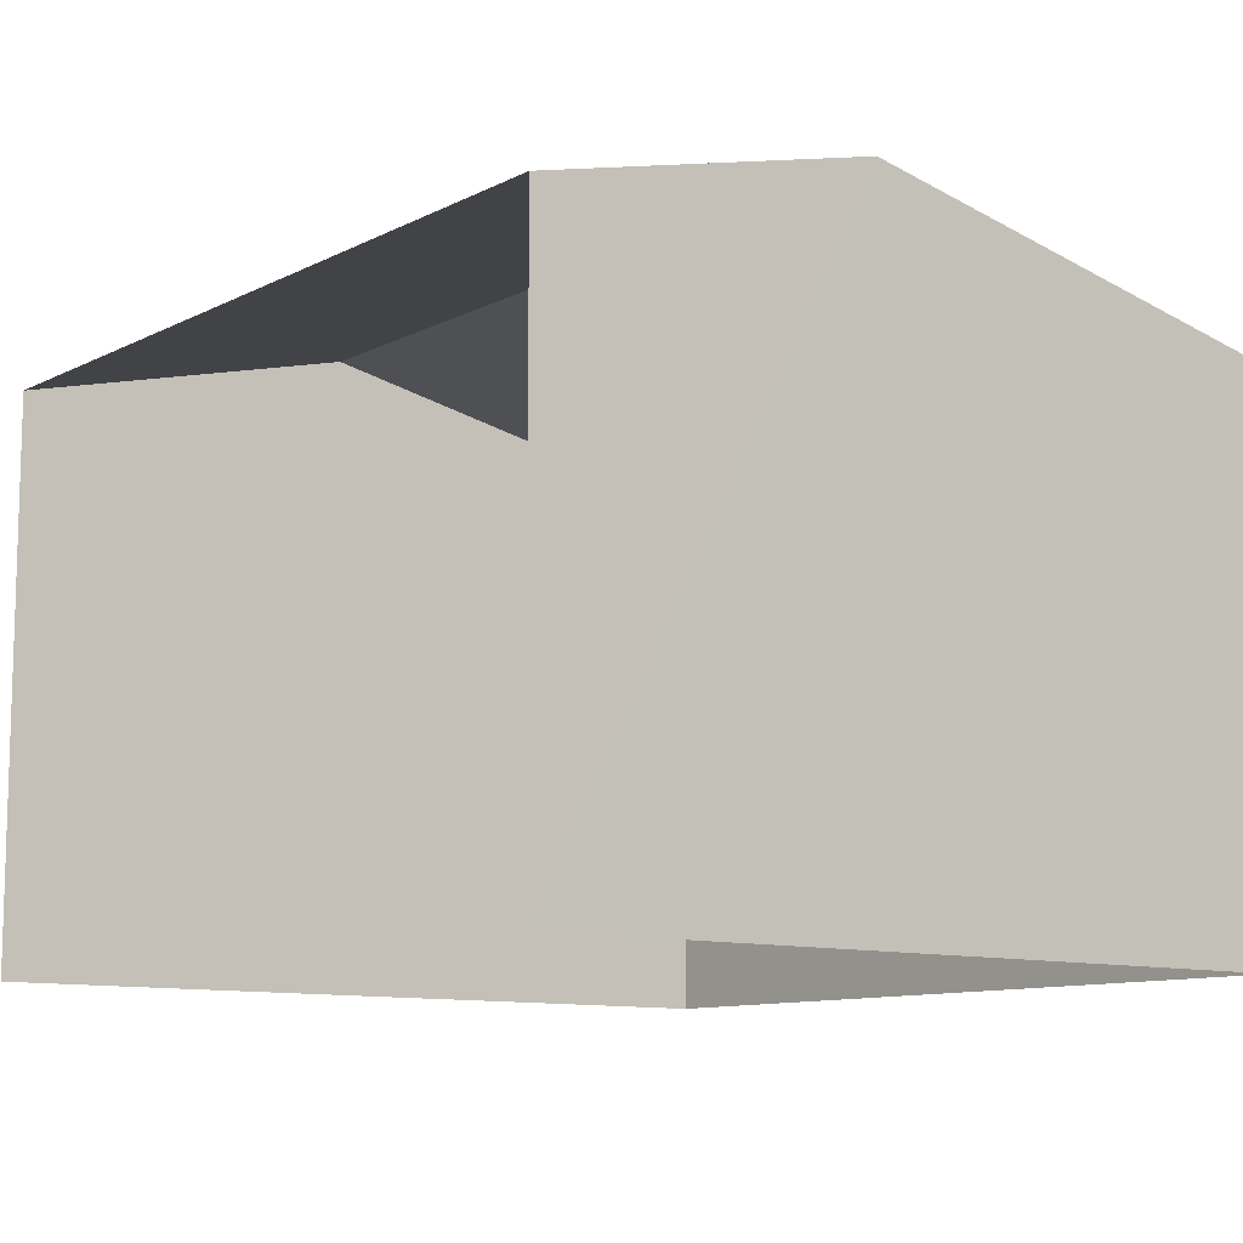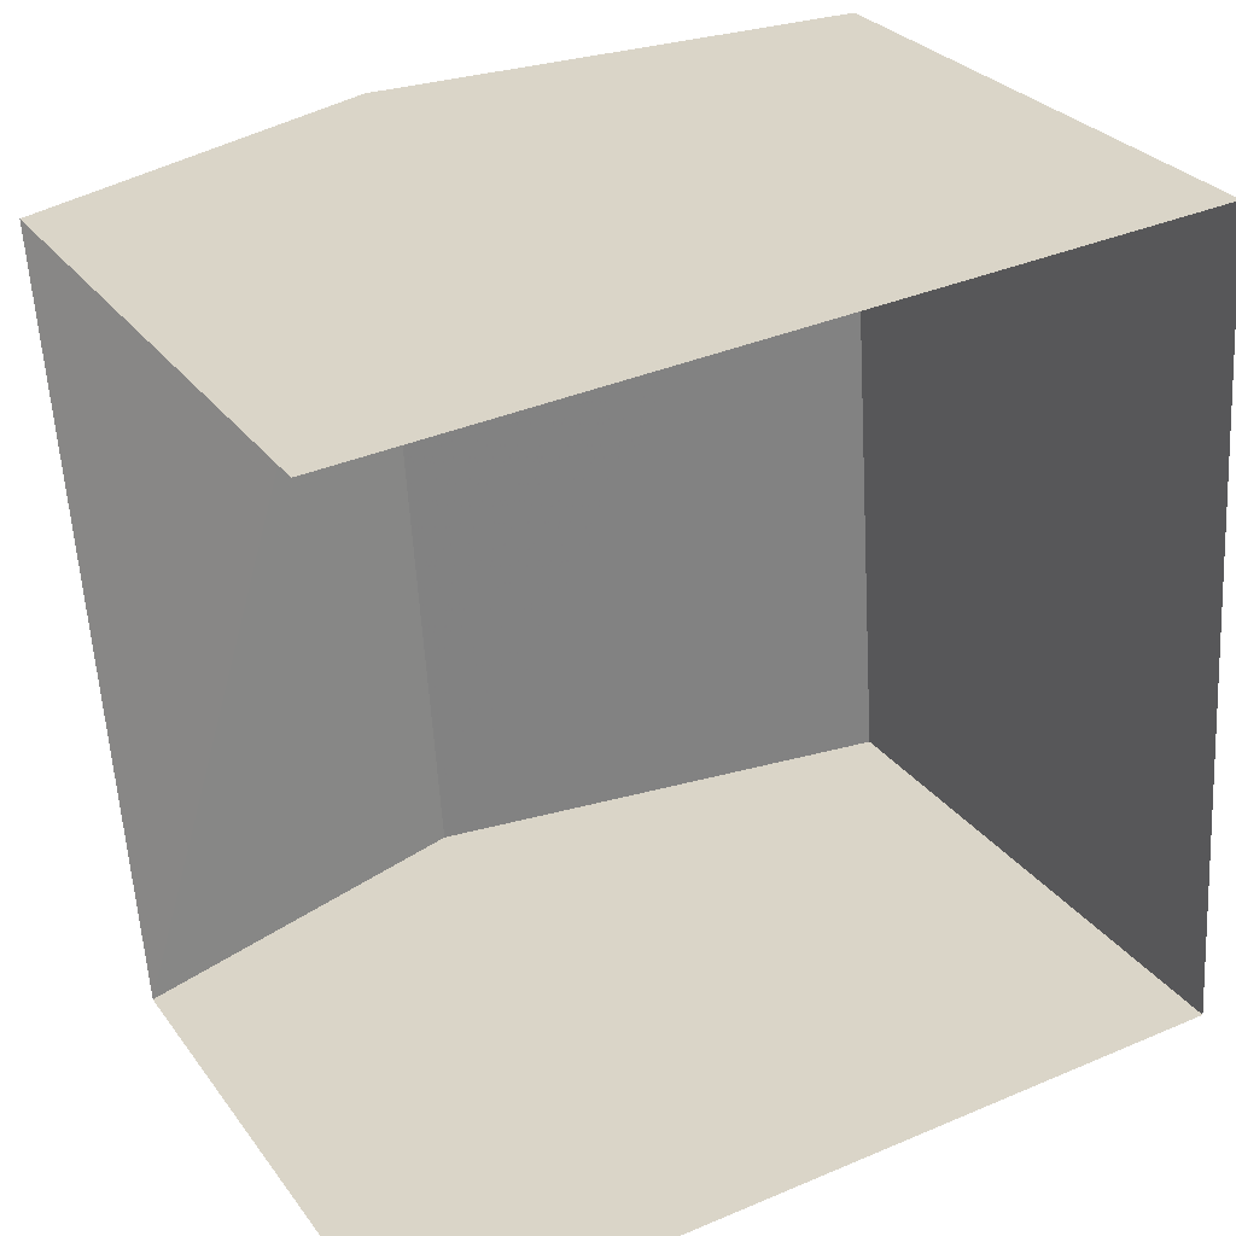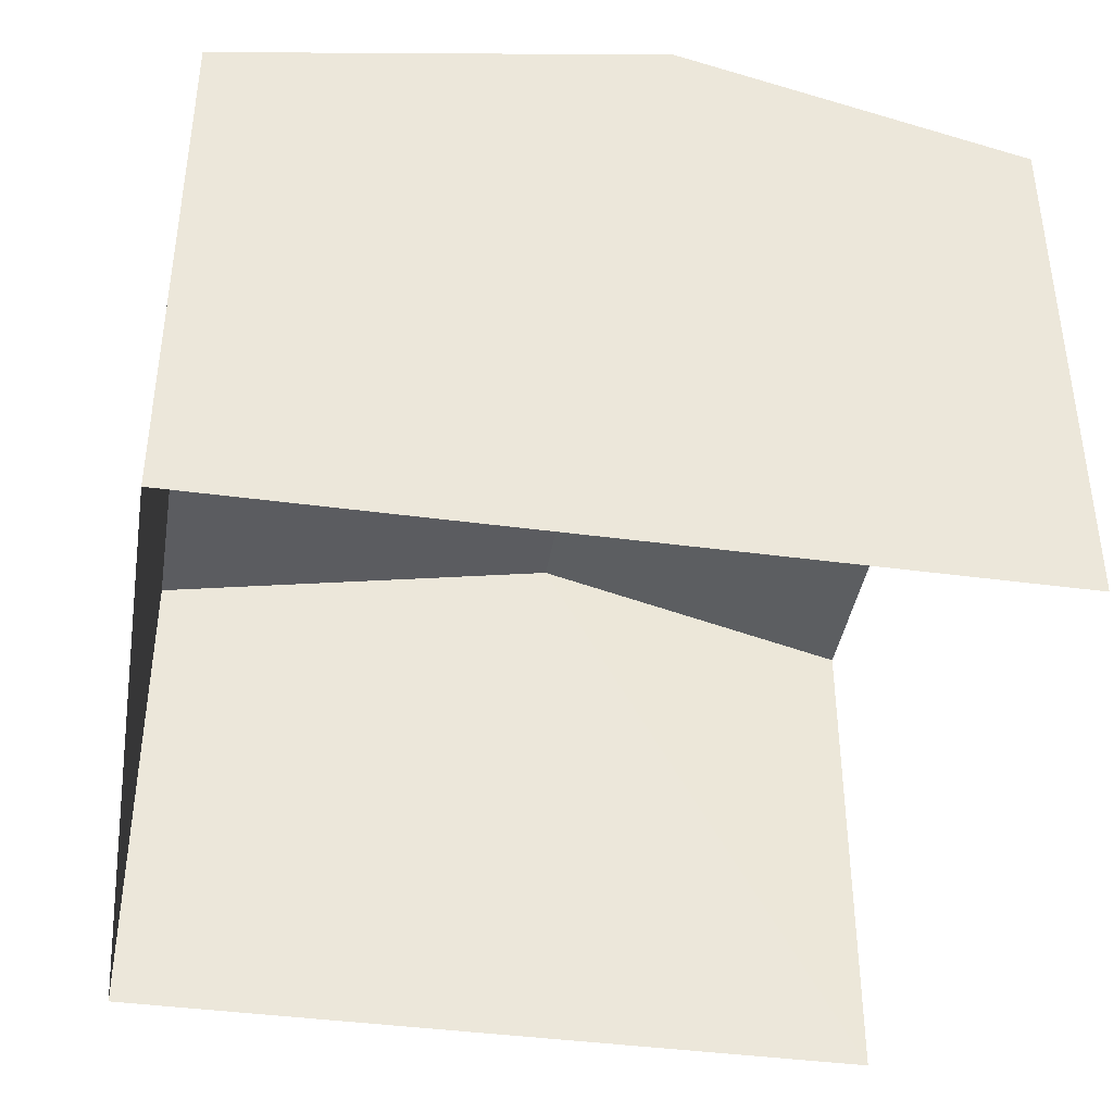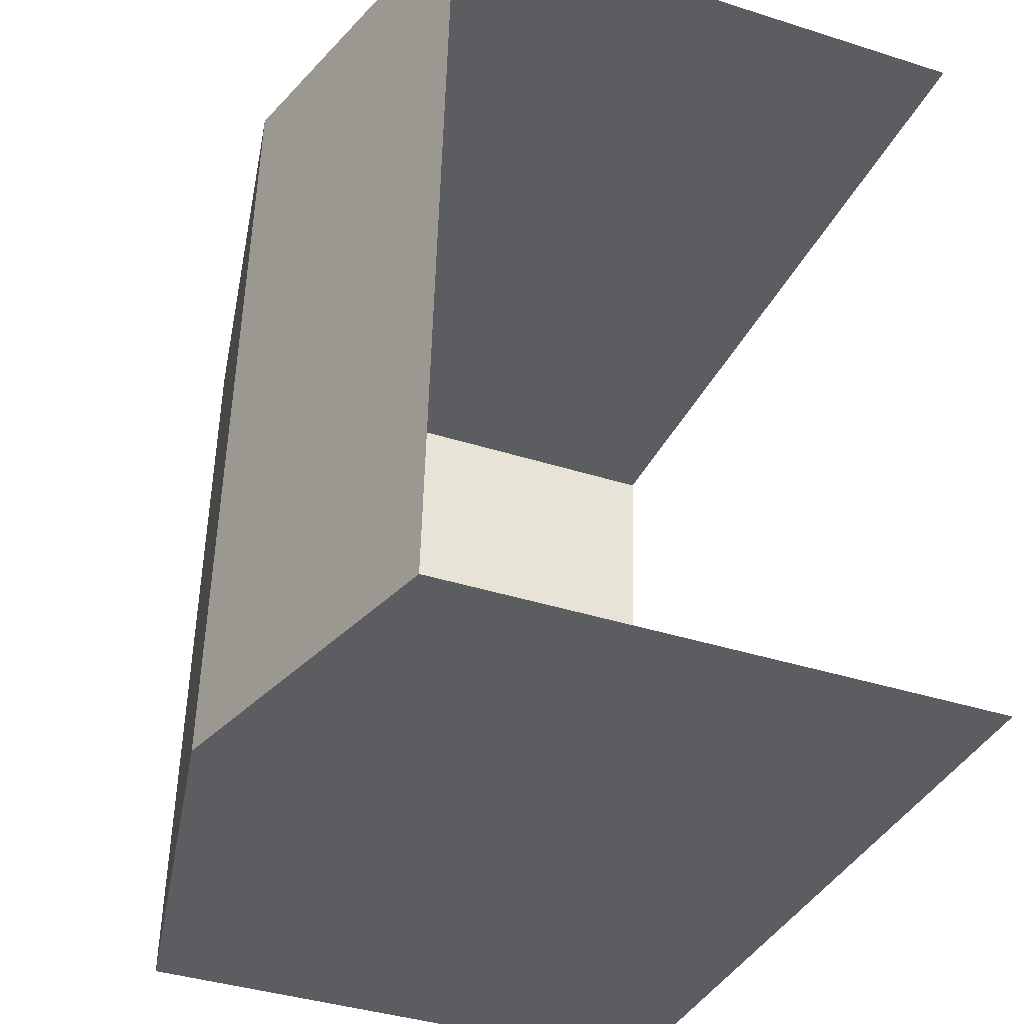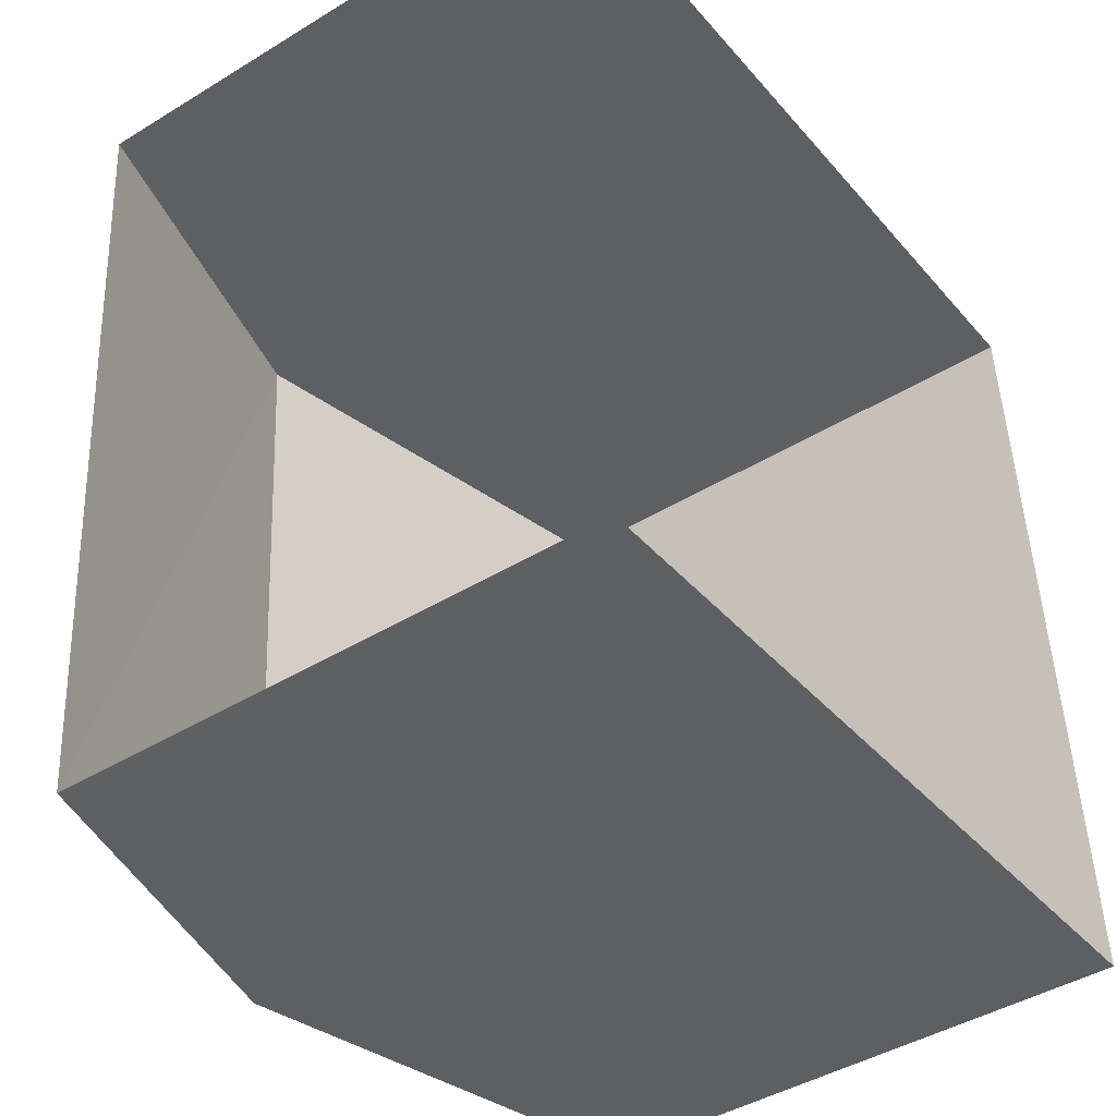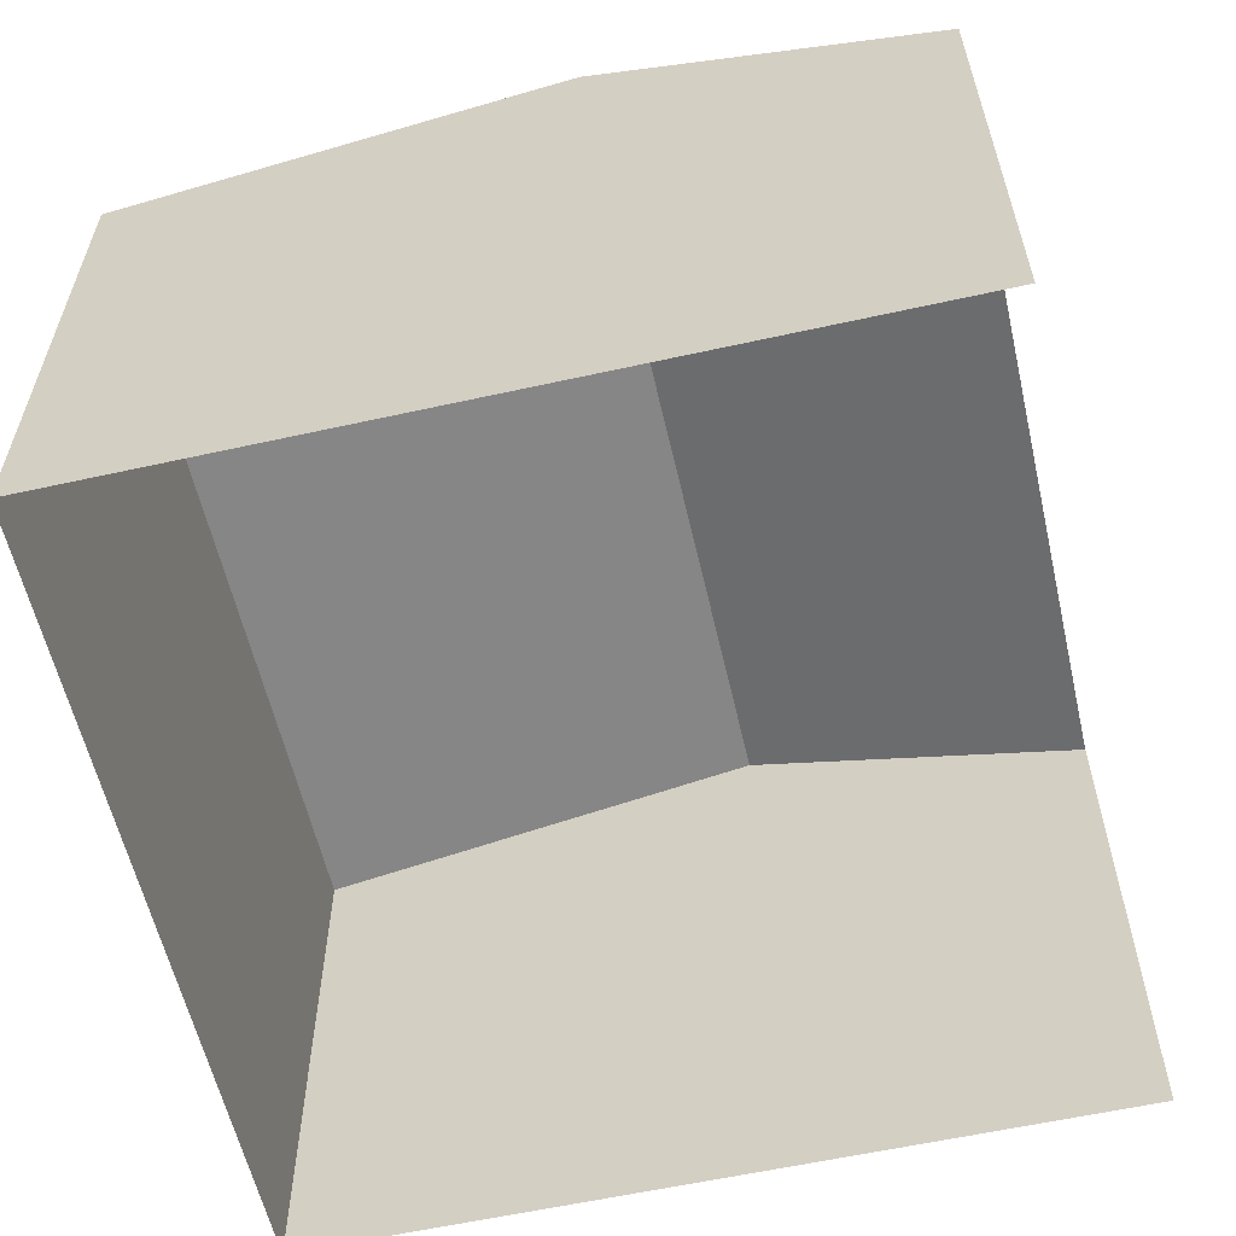
<metadata>
{"format":"obj","ext":"obj","renderer":"f3d","projection":"perspective","resolution":1024,"background":"white","views":[{"elev":-10.4,"azim":137.6,"up":"+Z"},{"elev":28.3,"azim":151.4,"up":"+Y"},{"elev":-40.9,"azim":-13.3,"up":"+Z"},{"elev":-39.4,"azim":68.1,"up":"+Y"},{"elev":-43.4,"azim":125.8,"up":"+Y"},{"elev":-59.2,"azim":9.0,"up":"+Z"}]}
</metadata>
<code>
v -3.737e+05 -1.045e+05 24.98
v -3.737e+05 -1.045e+05 24.98
v -3.737e+05 -1.045e+05 24.98
v -3.737e+05 -1.045e+05 24.98
v -3.737e+05 -1.045e+05 29.48
v -3.737e+05 -1.045e+05 29.48
v -3.737e+05 -1.045e+05 30.2
v -3.737e+05 -1.045e+05 30.2
v -3.737e+05 -1.045e+05 29.48
v -3.737e+05 -1.045e+05 29.48
f 1 2 3
f 4 1 3
f 5 3 2
f 6 5 2
f 5 6 7
f 8 5 7
f 9 10 8
f 7 9 8
f 10 4 8
f 4 3 8
f 3 5 8
f 9 1 4
f 10 9 4
f 6 2 7
f 2 1 7
f 1 9 7

</code>
